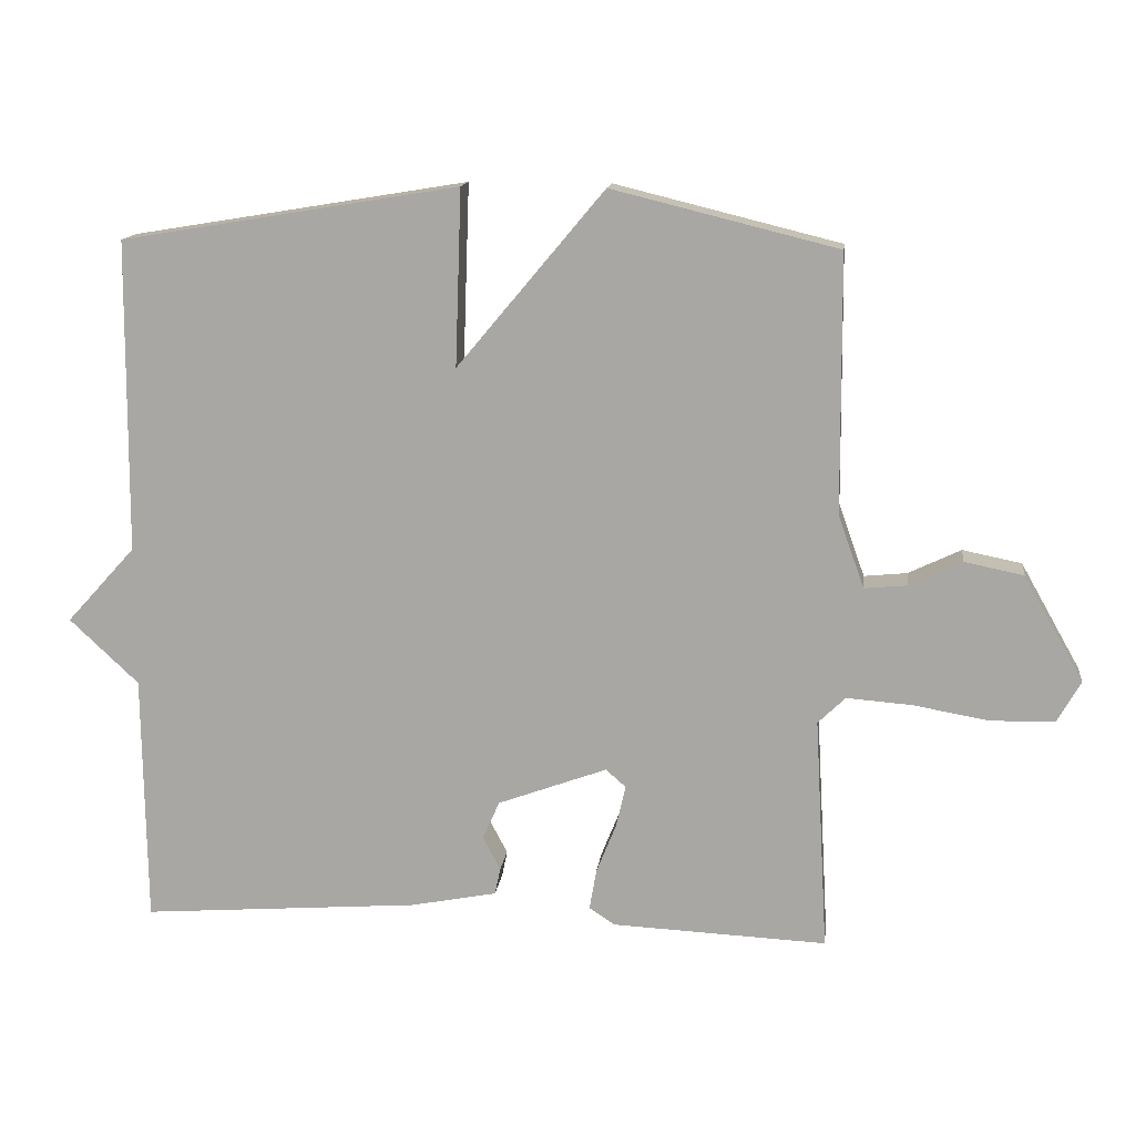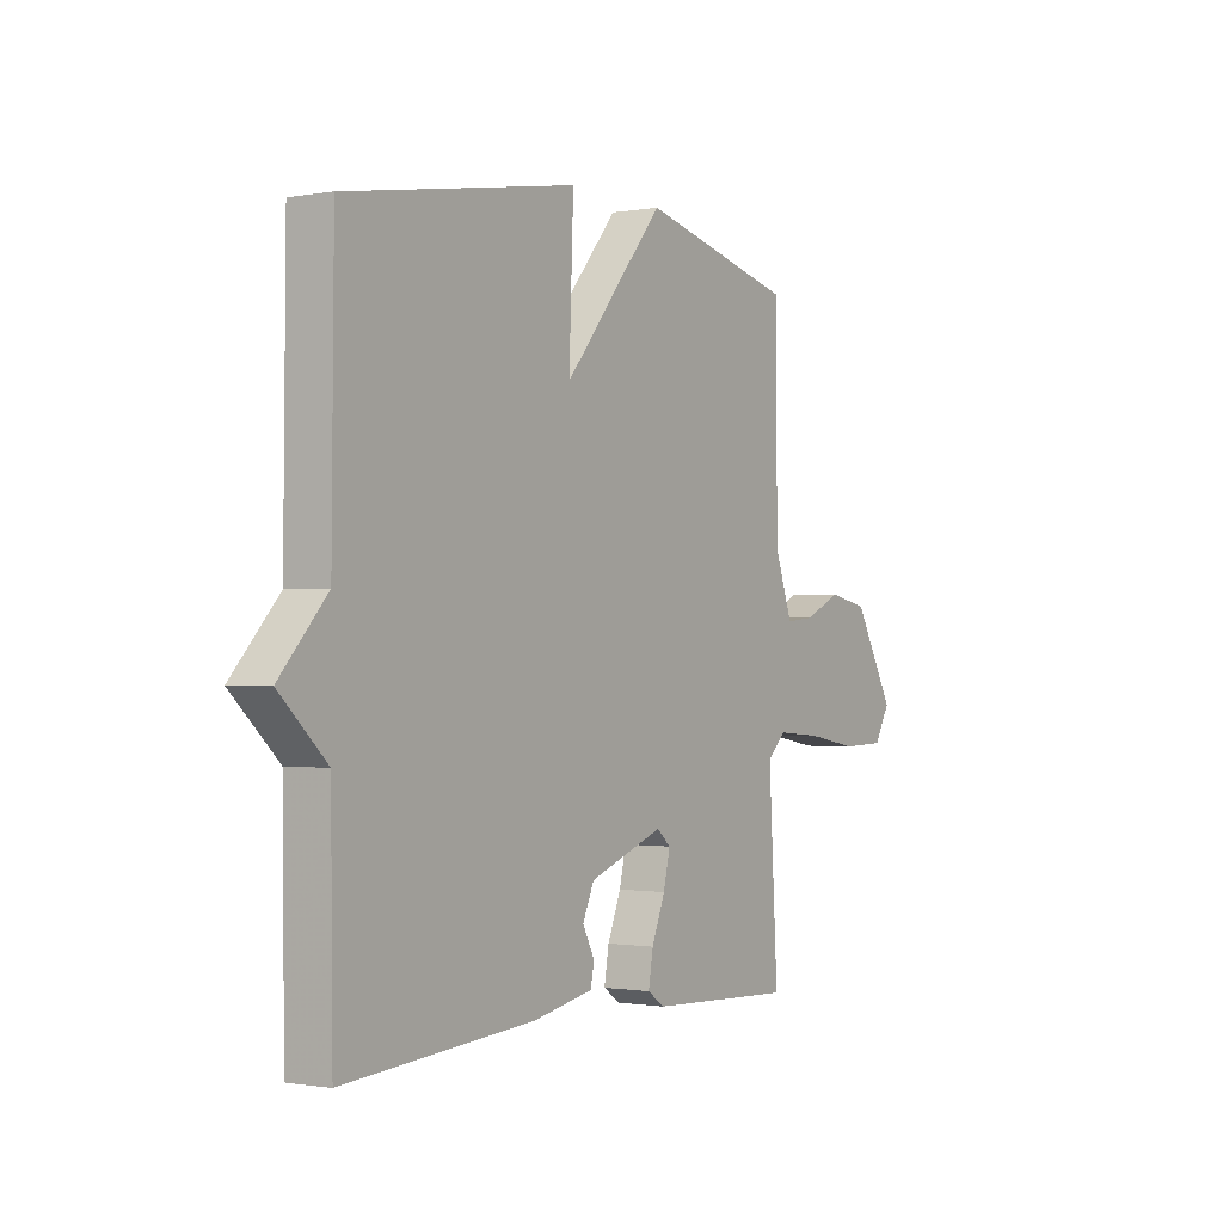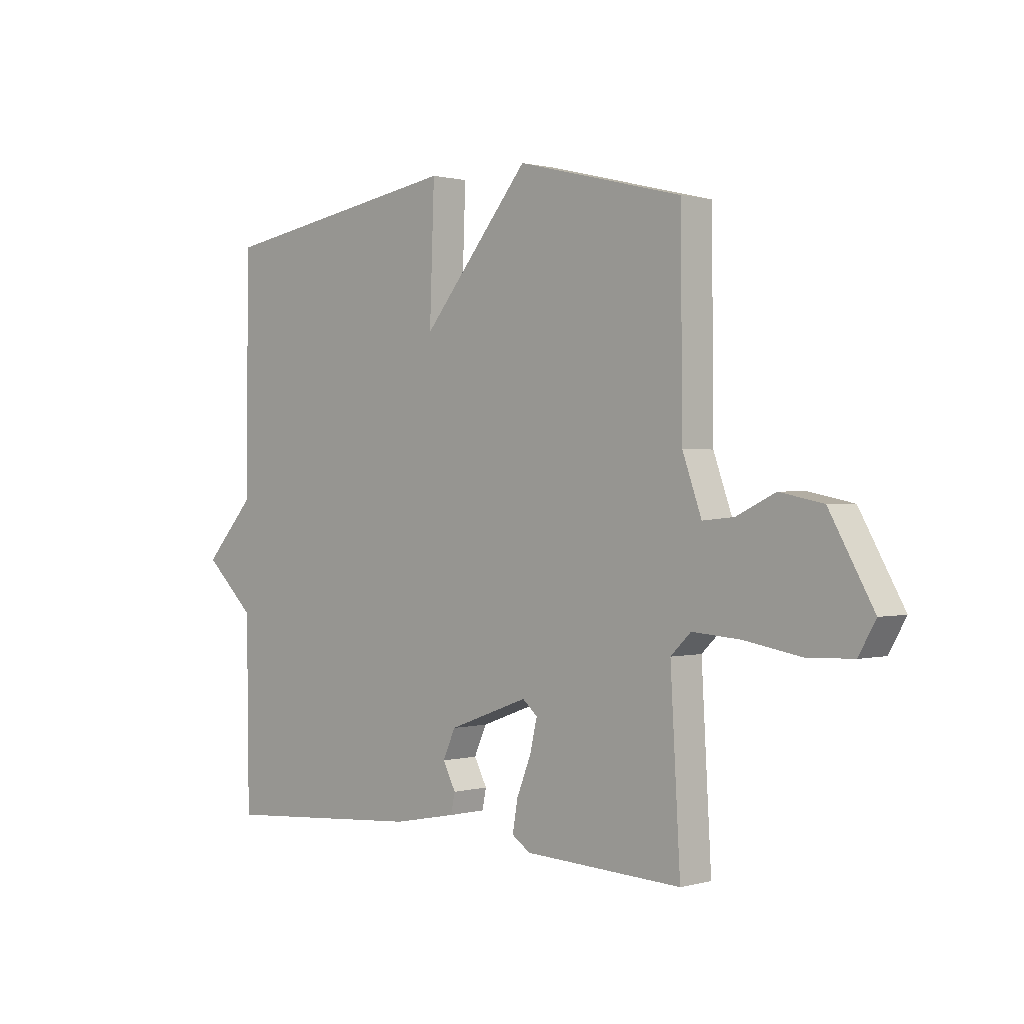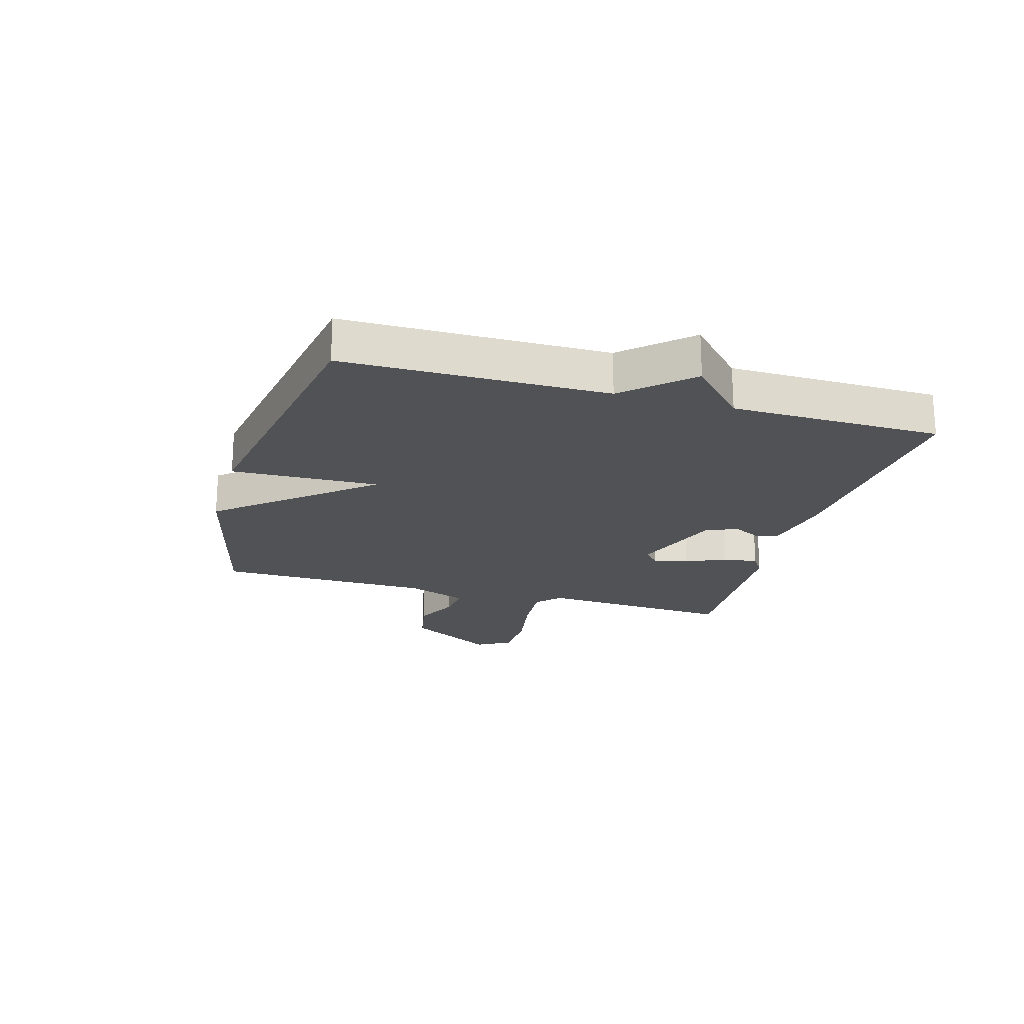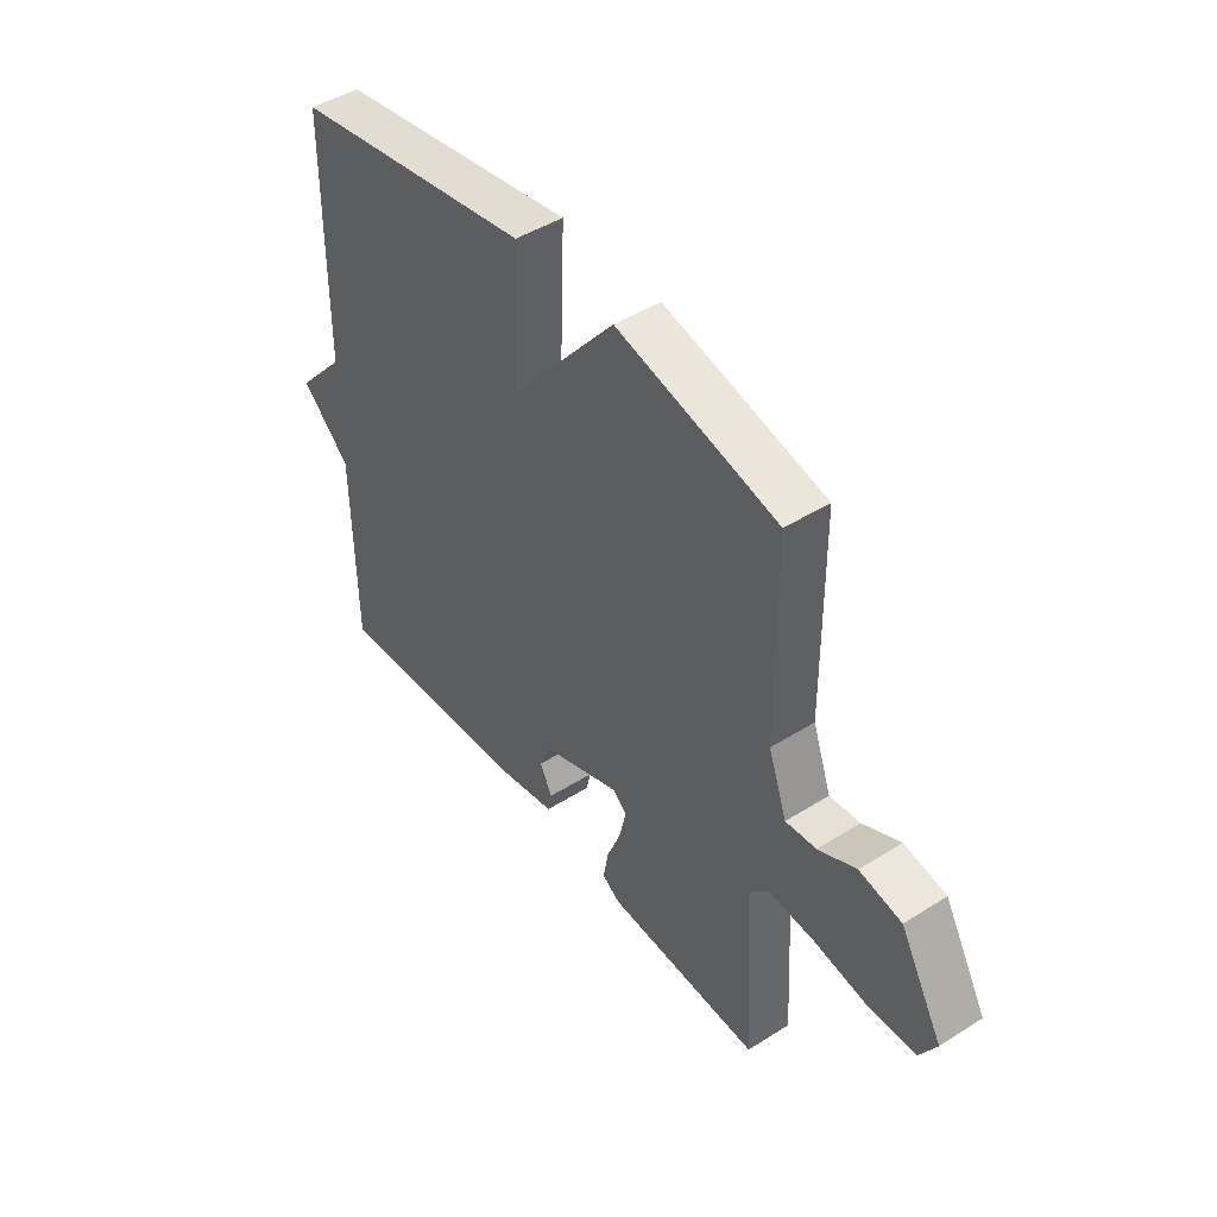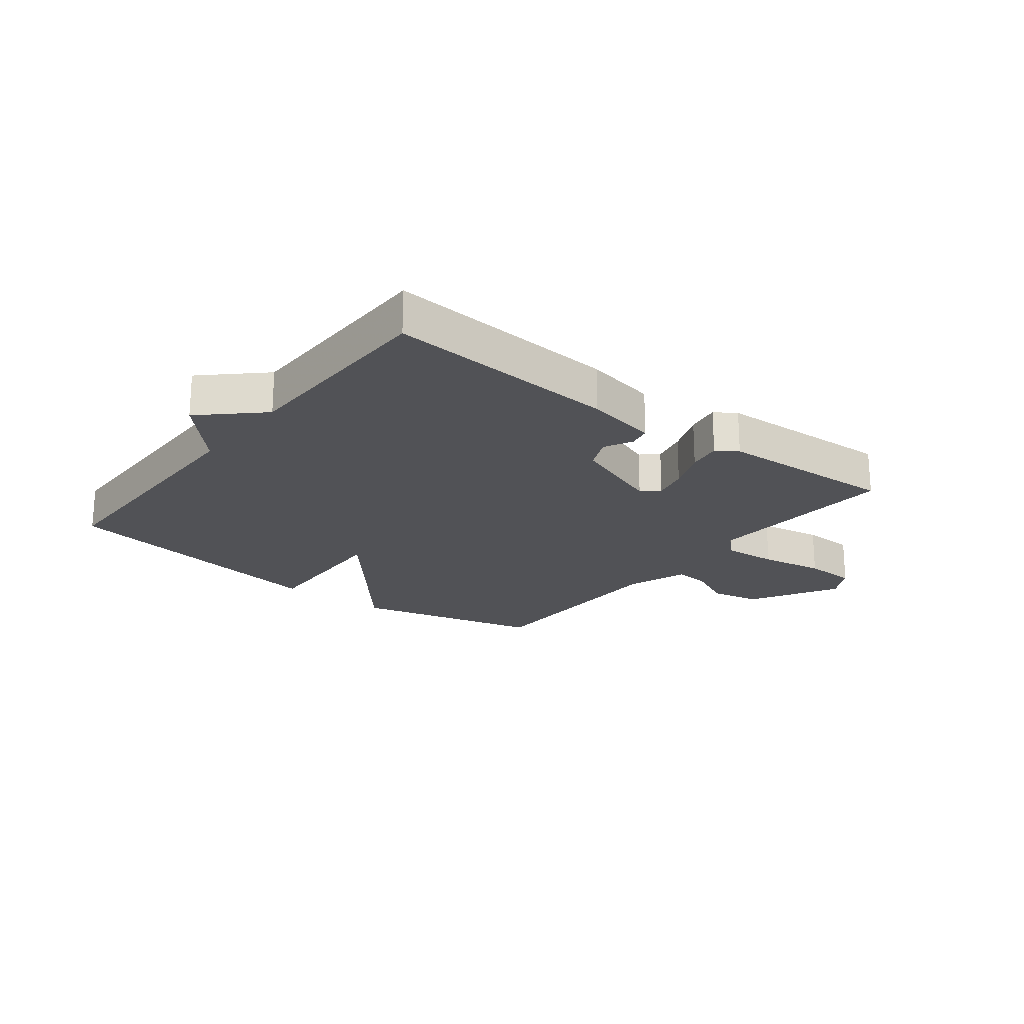
<metadata>
{"format":"obj","ext":"obj","renderer":"f3d","projection":"perspective","resolution":1024,"background":"white","views":[{"elev":14.1,"azim":-173.1,"up":"+Z"},{"elev":-1.0,"azim":123.1,"up":"+Z"},{"elev":0.7,"azim":-135.1,"up":"+Z"},{"elev":-20.9,"azim":73.9,"up":"+Y"},{"elev":45.5,"azim":-126.0,"up":"+Z"},{"elev":-21.2,"azim":142.1,"up":"+Y"}]}
</metadata>
<code>
v 0.5 0.07 0.5
v 0.504 0.07 0.056
v 0.602 0.07 -0.052
v 0.504 0.07 -0.144
v 0.5 0.07 -0.5
v 0.104 0.07 -0.47
v -0.019 0.07 -0.446
v -0.027 0.07 -0.408
v -0.002 0.07 -0.36
v -0.026 0.07 -0.306
v -0.181 0.07 -0.249
v -0.21 0.07 -0.274
v -0.196 0.07 -0.334
v -0.168 0.07 -0.404
v -0.158 0.07 -0.462
v -0.194 0.07 -0.486
v -0.5 0.07 -0.5
v -0.481 0.07 -0.167
v -0.52 0.07 -0.129
v -0.613 0.07 -0.136
v -0.722 0.07 -0.155
v -0.812 0.07 -0.152
v -0.845 0.07 -0.094
v -0.76 0.07 0.056
v -0.676 0.07 0.073
v -0.601 0.07 0.037
v -0.54 0.07 0.031
v -0.503 0.07 0.134
v -0.5 0.07 0.5
v -0.179 0.07 0.579
v 0.03 0.07 0.329
v 0.021 0.07 0.579
v 0.5 0 0.5
v 0.504 0 0.056
v 0.602 0 -0.052
v 0.504 0 -0.144
v 0.5 0 -0.5
v 0.104 0 -0.47
v -0.019 0 -0.446
v -0.027 0 -0.408
v -0.002 0 -0.36
v -0.026 0 -0.306
v -0.181 0 -0.249
v -0.21 0 -0.274
v -0.196 0 -0.334
v -0.168 0 -0.404
v -0.158 0 -0.462
v -0.194 0 -0.486
v -0.5 0 -0.5
v -0.481 0 -0.167
v -0.52 0 -0.129
v -0.613 0 -0.136
v -0.722 0 -0.155
v -0.812 0 -0.152
v -0.845 0 -0.094
v -0.76 0 0.056
v -0.676 0 0.073
v -0.601 0 0.037
v -0.54 0 0.031
v -0.503 0 0.134
v -0.5 0 0.5
v -0.179 0 0.579
v 0.03 0 0.329
v 0.021 0 0.579
f 31 32 1 2
f 28 29 30 31
f 2 3 4
f 31 2 4
f 28 31 4
f 27 28 4
f 26 27 4 5
f 24 25 26
f 23 24 26
f 22 23 26
f 21 22 26
f 20 21 26
f 19 20 26
f 18 19 26
f 16 17 18
f 15 16 18
f 14 15 18
f 13 14 18
f 12 13 18 26
f 11 12 26
f 10 11 26
f 7 8 9
f 6 7 9
f 5 6 9
f 5 9 10
f 5 10 26
f 34 33 64 63
f 63 62 61 60
f 36 35 34
f 36 34 63
f 36 63 60
f 36 60 59
f 37 36 59 58
f 58 57 56
f 58 56 55
f 58 55 54
f 58 54 53
f 58 53 52
f 58 52 51
f 58 51 50
f 50 49 48
f 50 48 47
f 50 47 46
f 50 46 45
f 58 50 45 44
f 58 44 43
f 58 43 42
f 41 40 39
f 41 39 38
f 41 38 37
f 42 41 37
f 58 42 37
f 1 33 34 2
f 2 34 35 3
f 3 35 36 4
f 4 36 37 5
f 5 37 38 6
f 6 38 39 7
f 7 39 40 8
f 8 40 41 9
f 9 41 42 10
f 10 42 43 11
f 11 43 44 12
f 12 44 45 13
f 13 45 46 14
f 14 46 47 15
f 15 47 48 16
f 16 48 49 17
f 17 49 50 18
f 18 50 51 19
f 19 51 52 20
f 20 52 53 21
f 21 53 54 22
f 22 54 55 23
f 23 55 56 24
f 24 56 57 25
f 25 57 58 26
f 26 58 59 27
f 27 59 60 28
f 28 60 61 29
f 29 61 62 30
f 30 62 63 31
f 31 63 64 32
f 32 64 33 1

</code>
